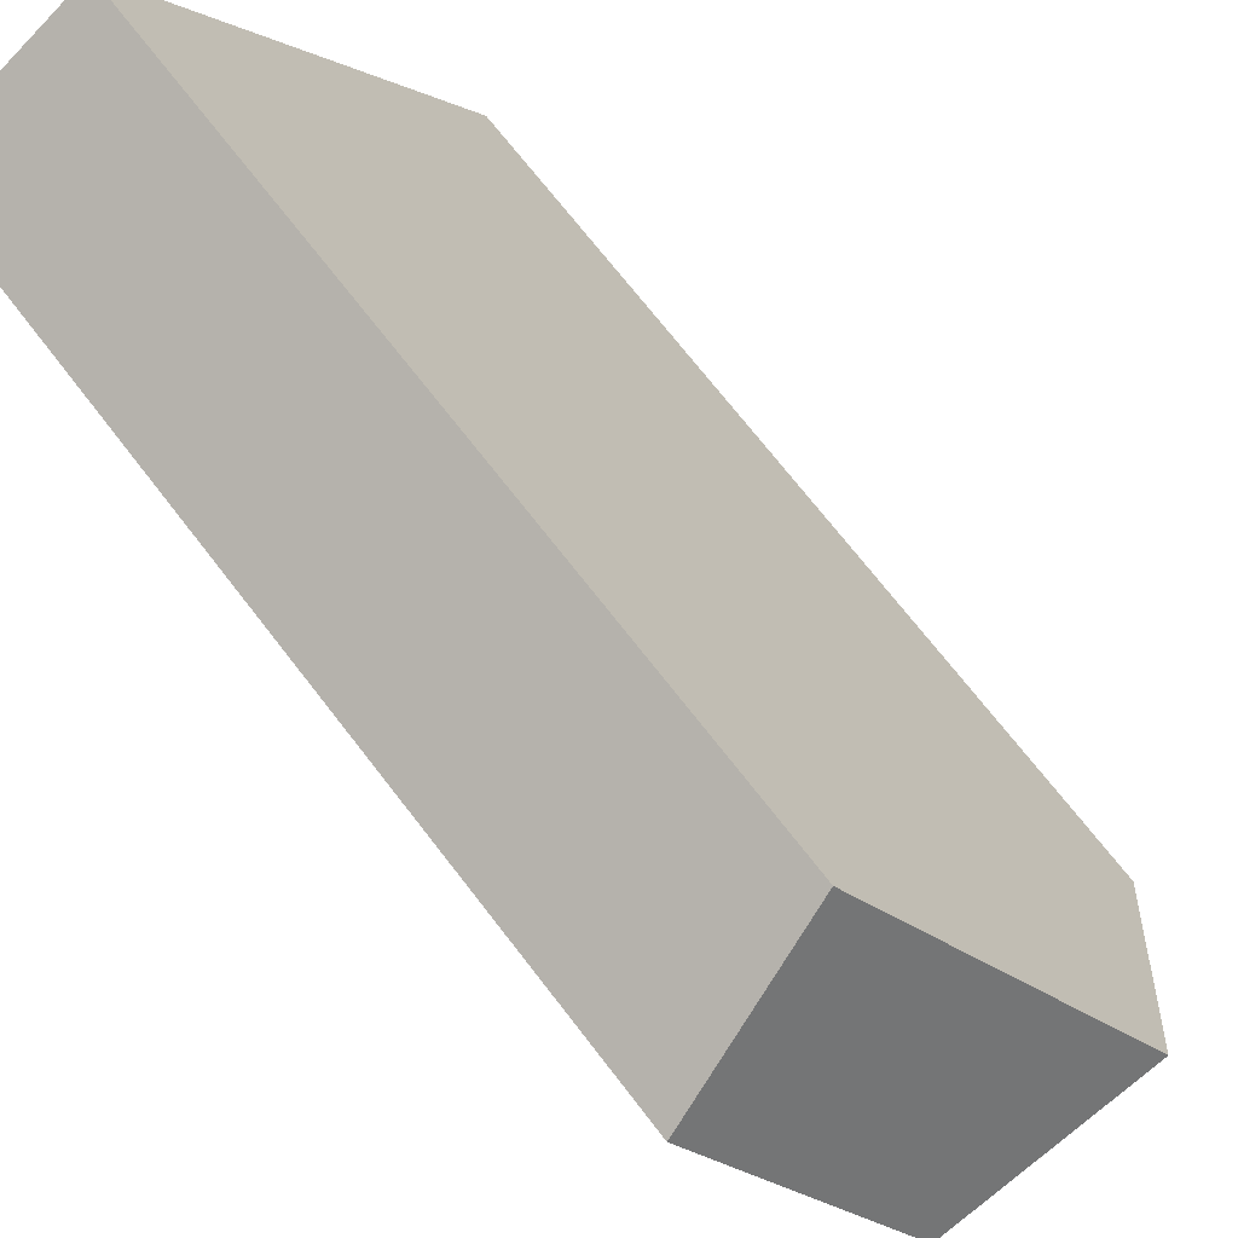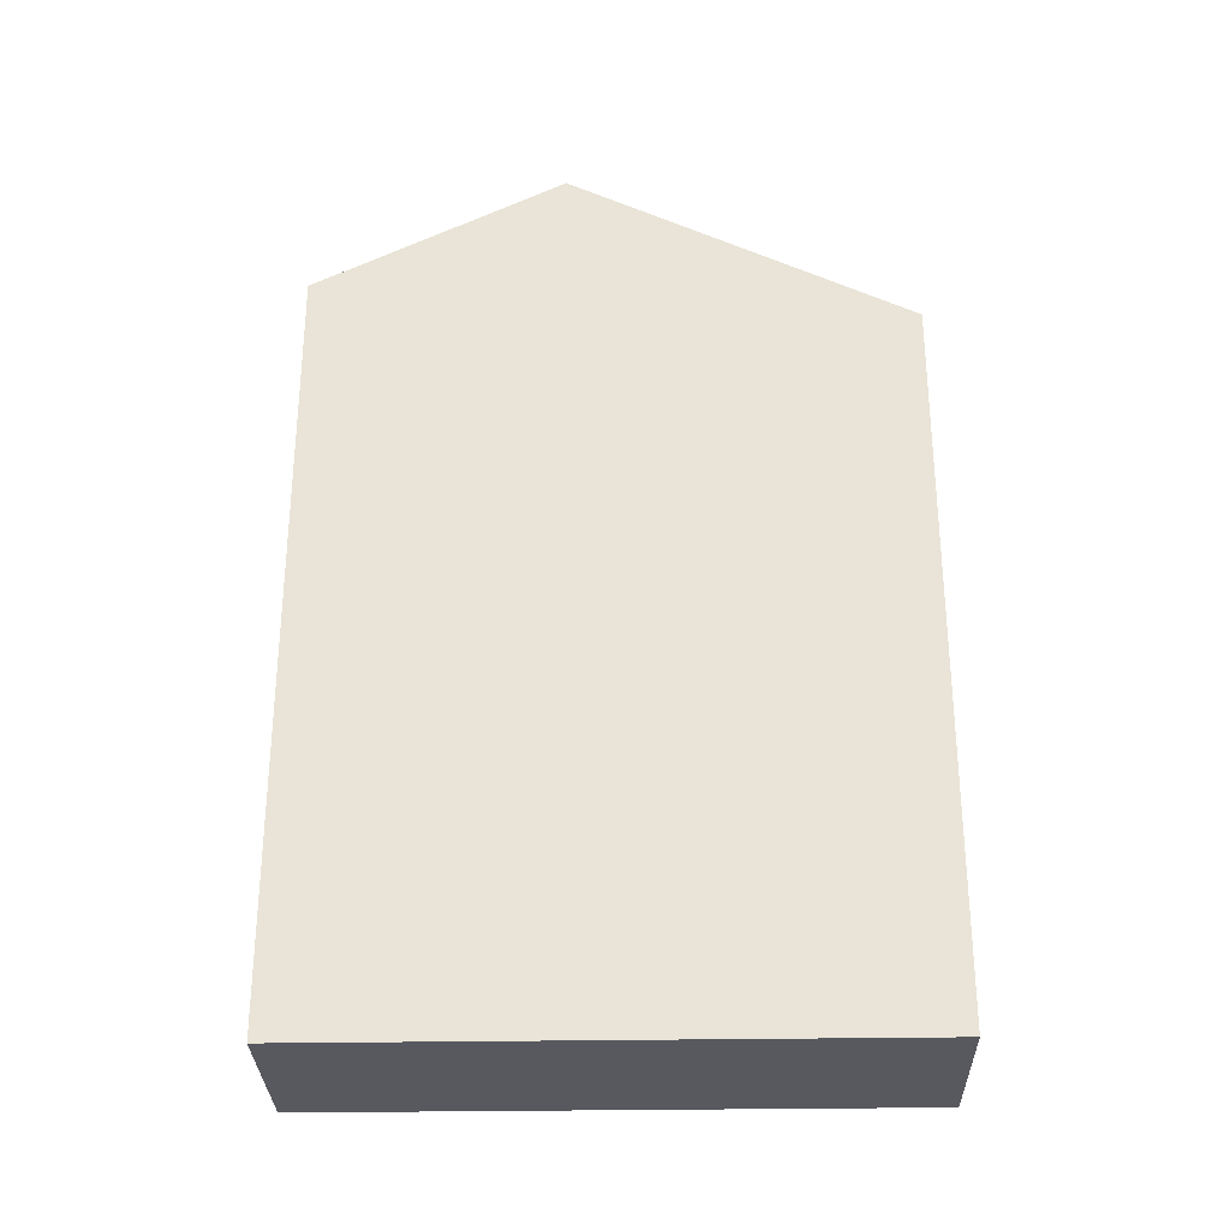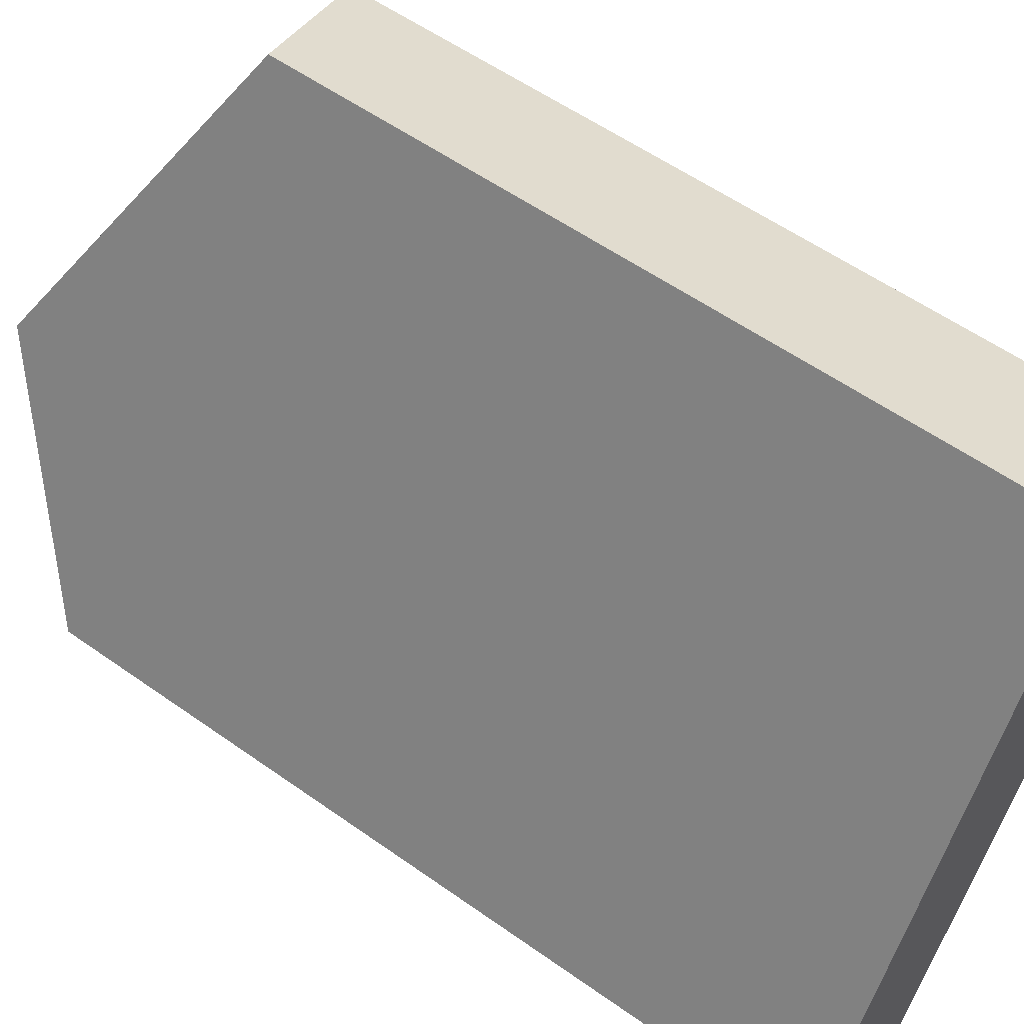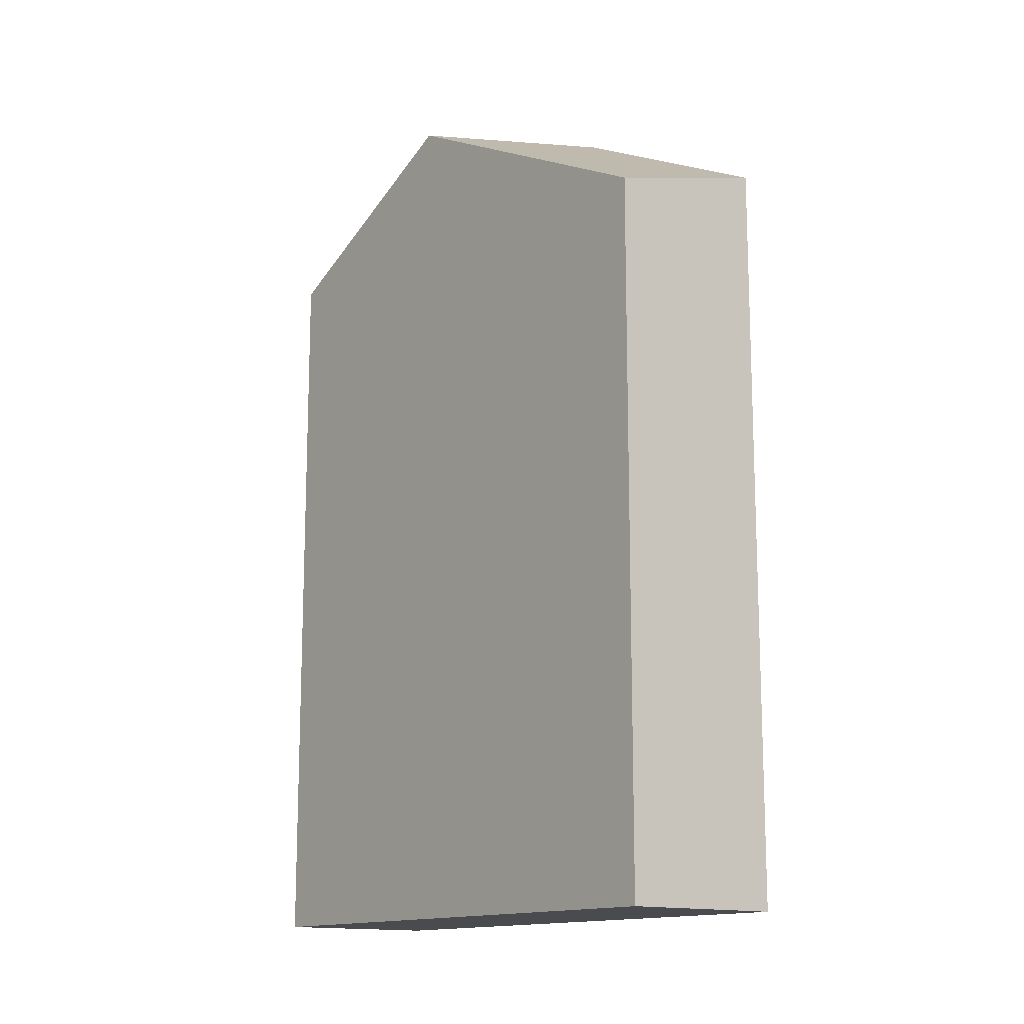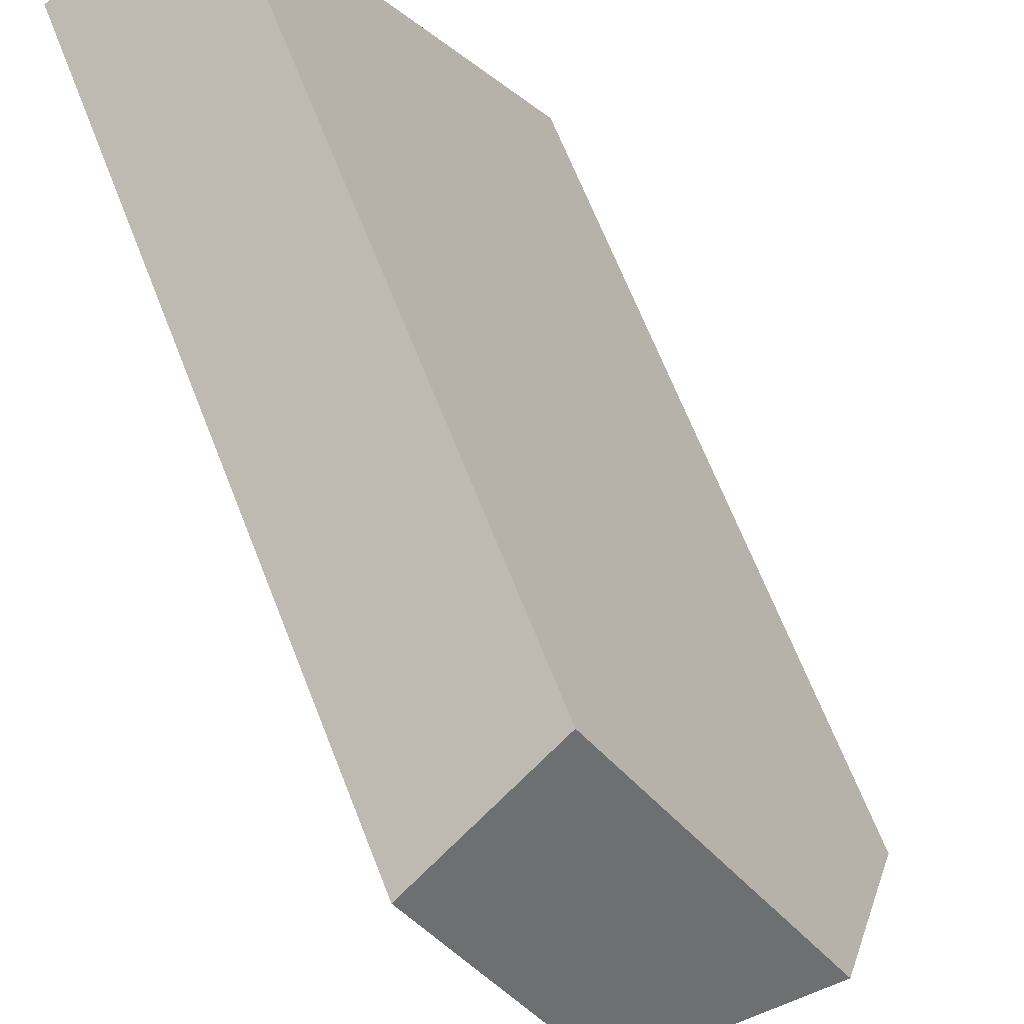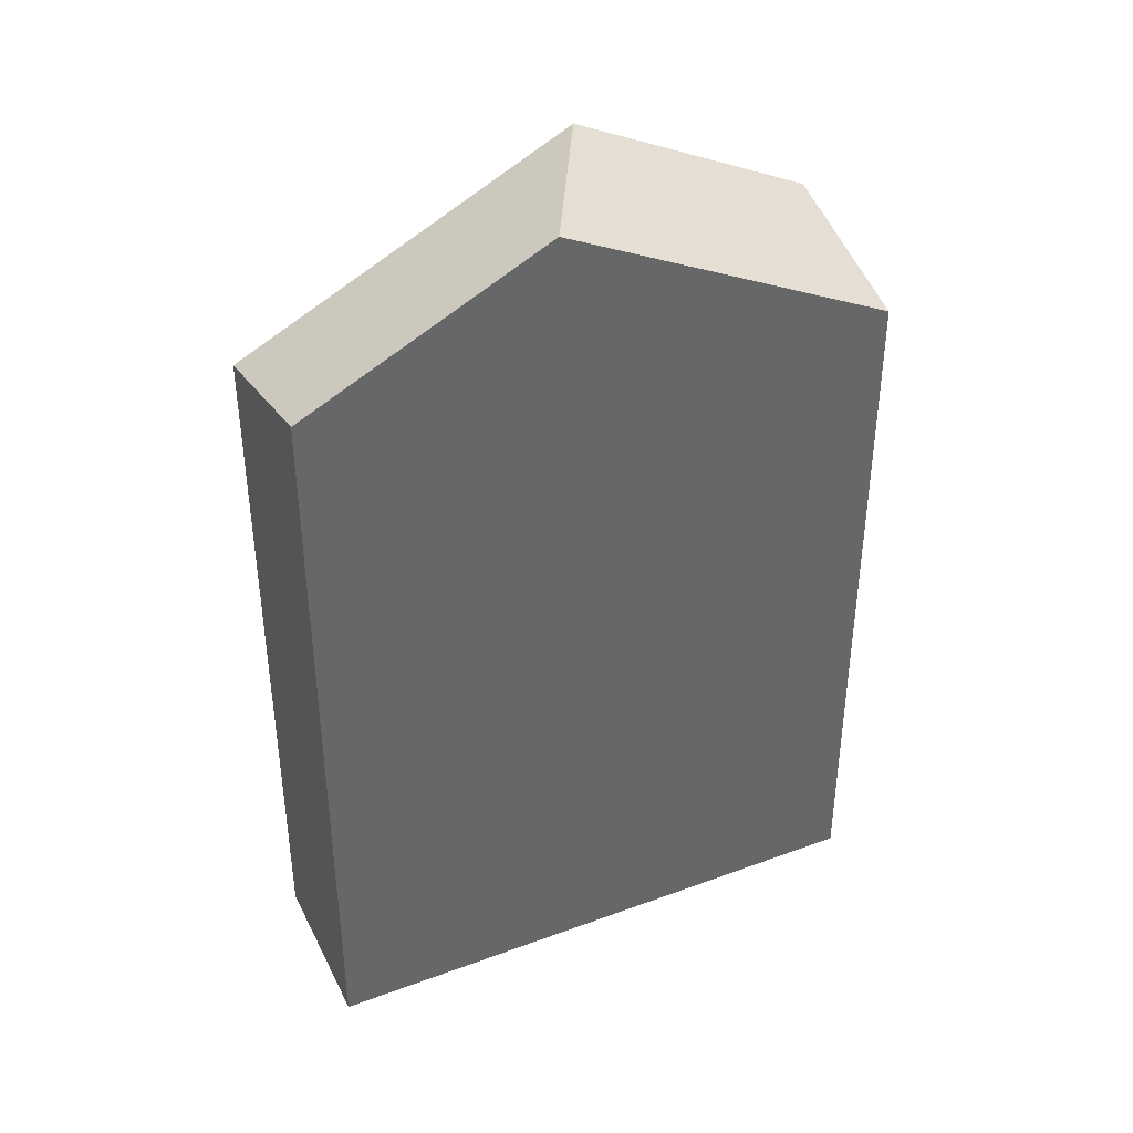
<metadata>
{"format":"obj","ext":"obj","renderer":"f3d","projection":"perspective","resolution":1024,"background":"white","views":[{"elev":71.3,"azim":142.3,"up":"+Z"},{"elev":-30.3,"azim":119.6,"up":"+Y"},{"elev":56.5,"azim":-53.4,"up":"+Z"},{"elev":-14.0,"azim":170.2,"up":"+Y"},{"elev":67.4,"azim":158.5,"up":"+Z"},{"elev":40.1,"azim":93.7,"up":"+Y"}]}
</metadata>
<code>
v  5.277 9.433 5.379
v  1.443 10.95 2.688
v  3.421 8.873 6.374
v  3.835 10.95 2.688
v  0 9.434 5.777e-16
v  1.86 8.873 -0.997
v  0 0 0
v  3.421 -3.903e-16 6.374
v  1.443 -1.646e-16 2.688
v  5.277 -3.294e-16 5.379
v  1.86 6.105e-17 -0.997
v  3.835 -1.646e-16 2.688
g defaultobject
f 1 2 3
f 2 1 4
f 5 4 6
f 4 5 2
f 5 3 2
f 3 5 7
f 3 7 8
f 8 7 9
f 3 10 1
f 10 3 8
f 1 6 4
f 6 1 10
f 6 10 11
f 11 10 12
f 6 7 5
f 7 6 11
f 9 10 8
f 10 9 12
f 12 9 7
f 12 7 11

</code>
